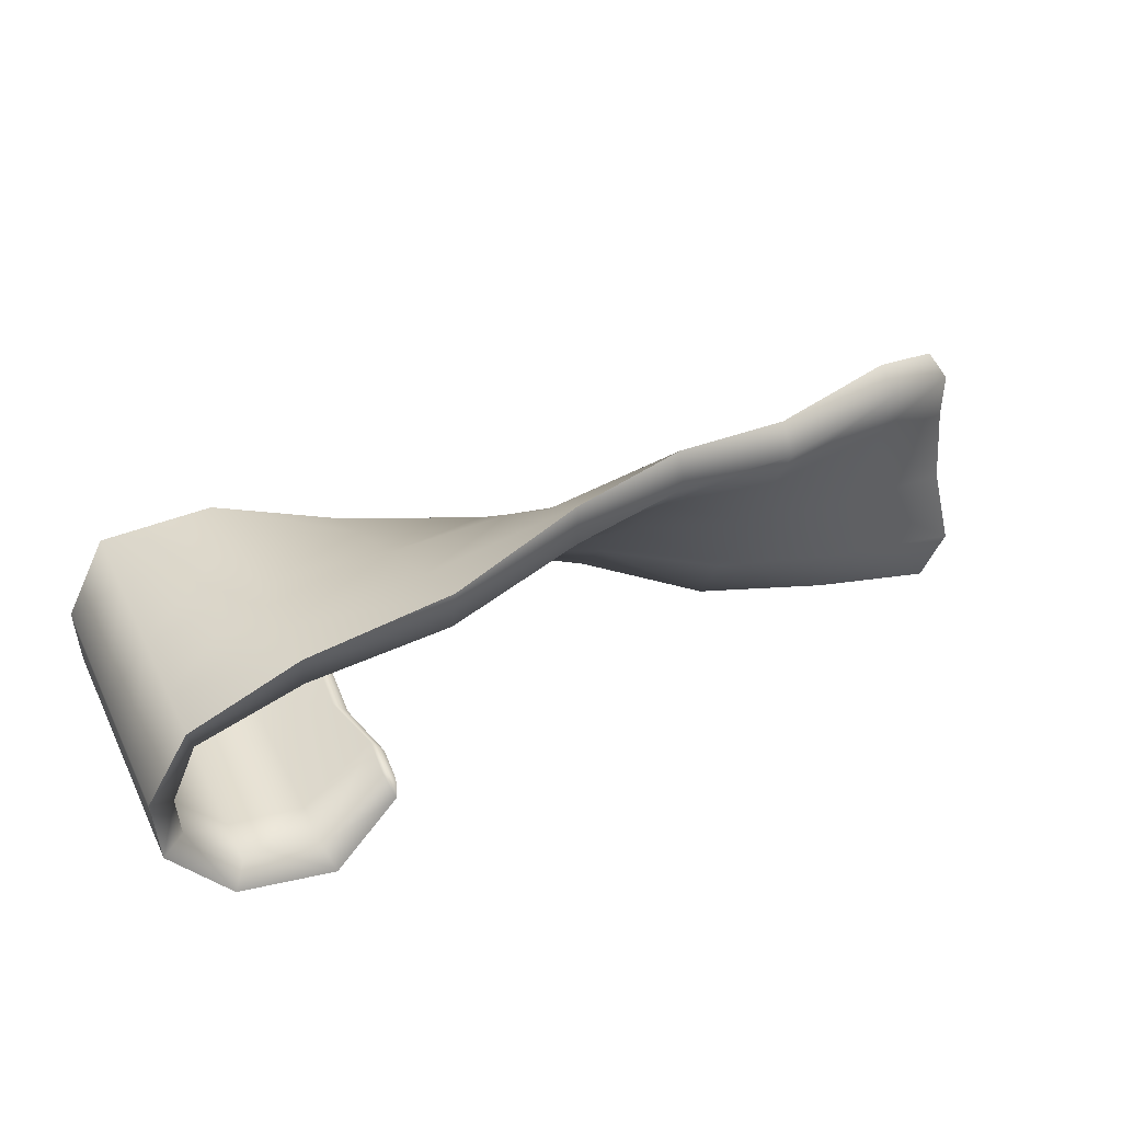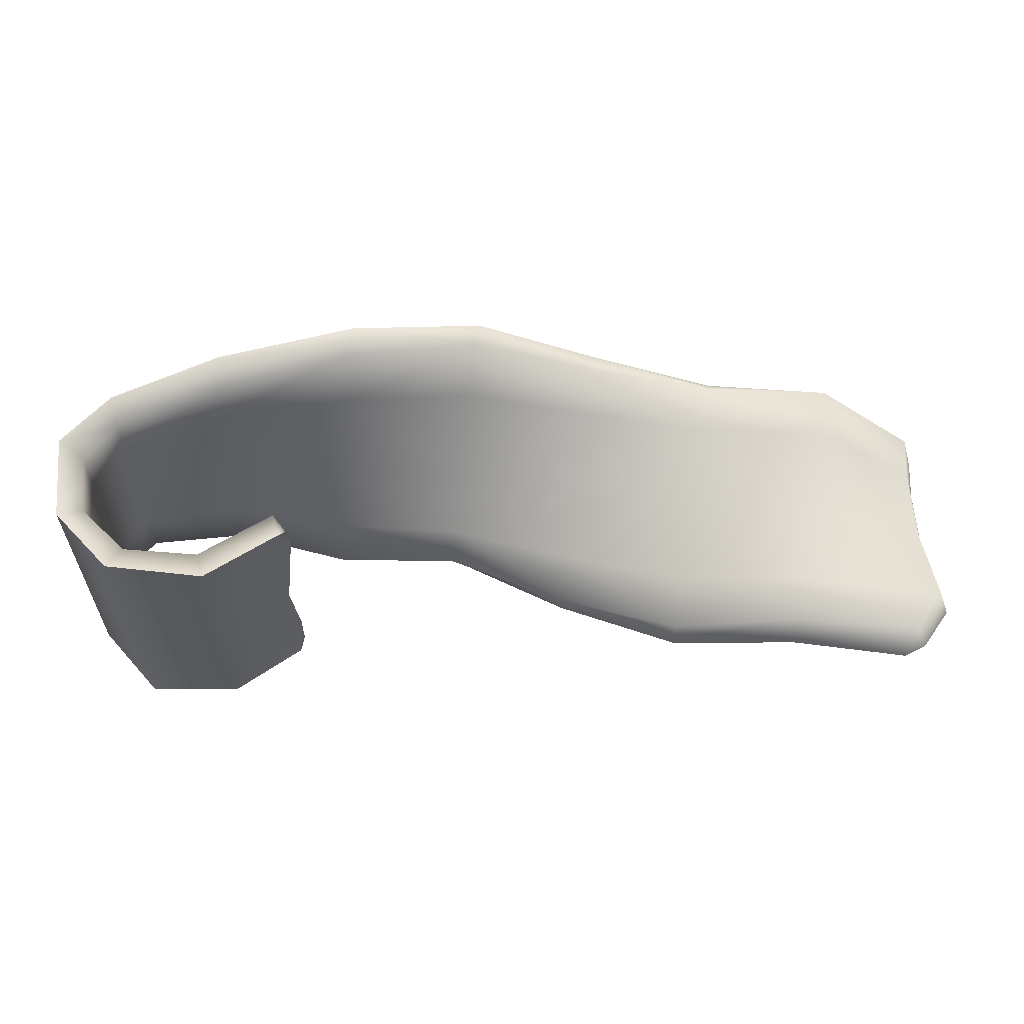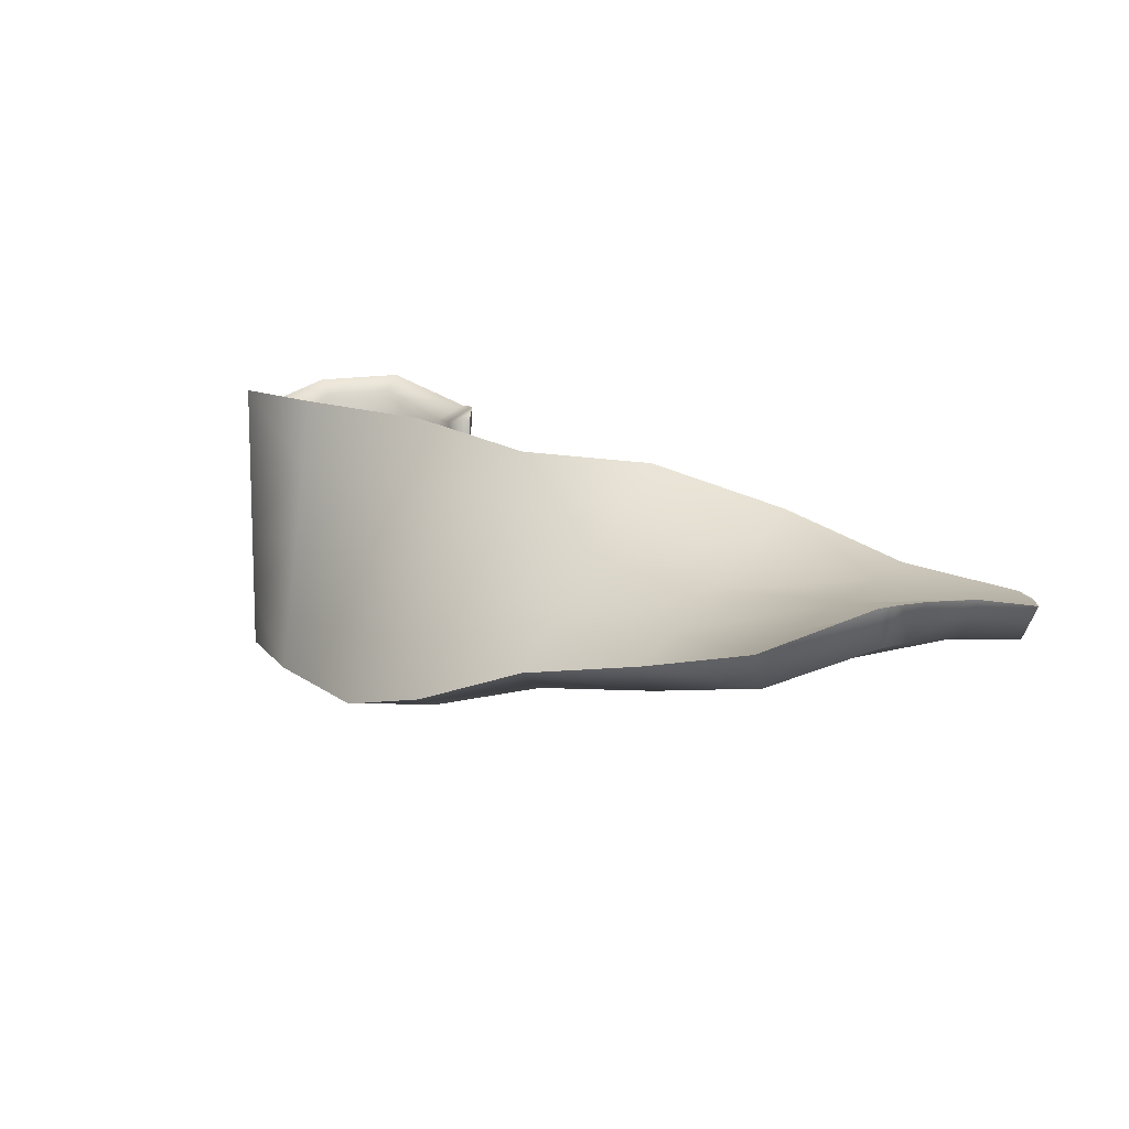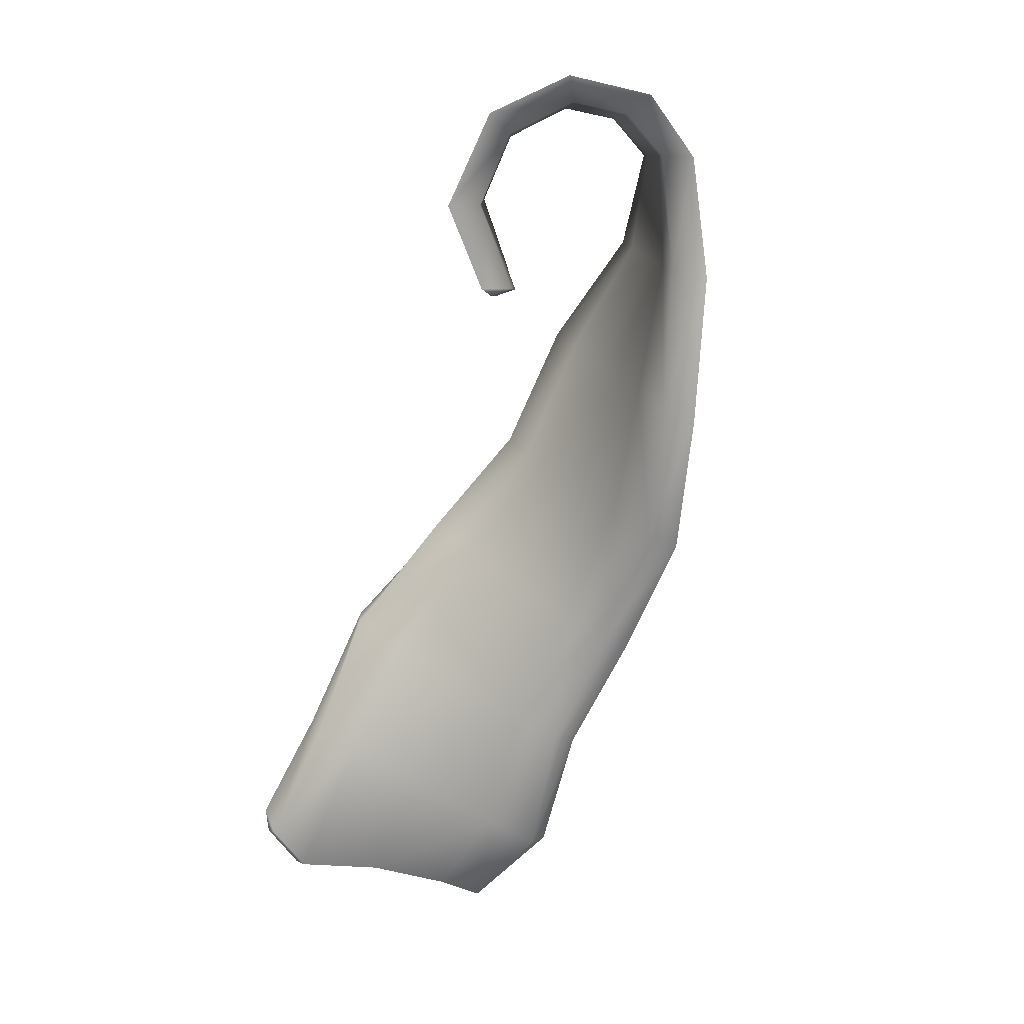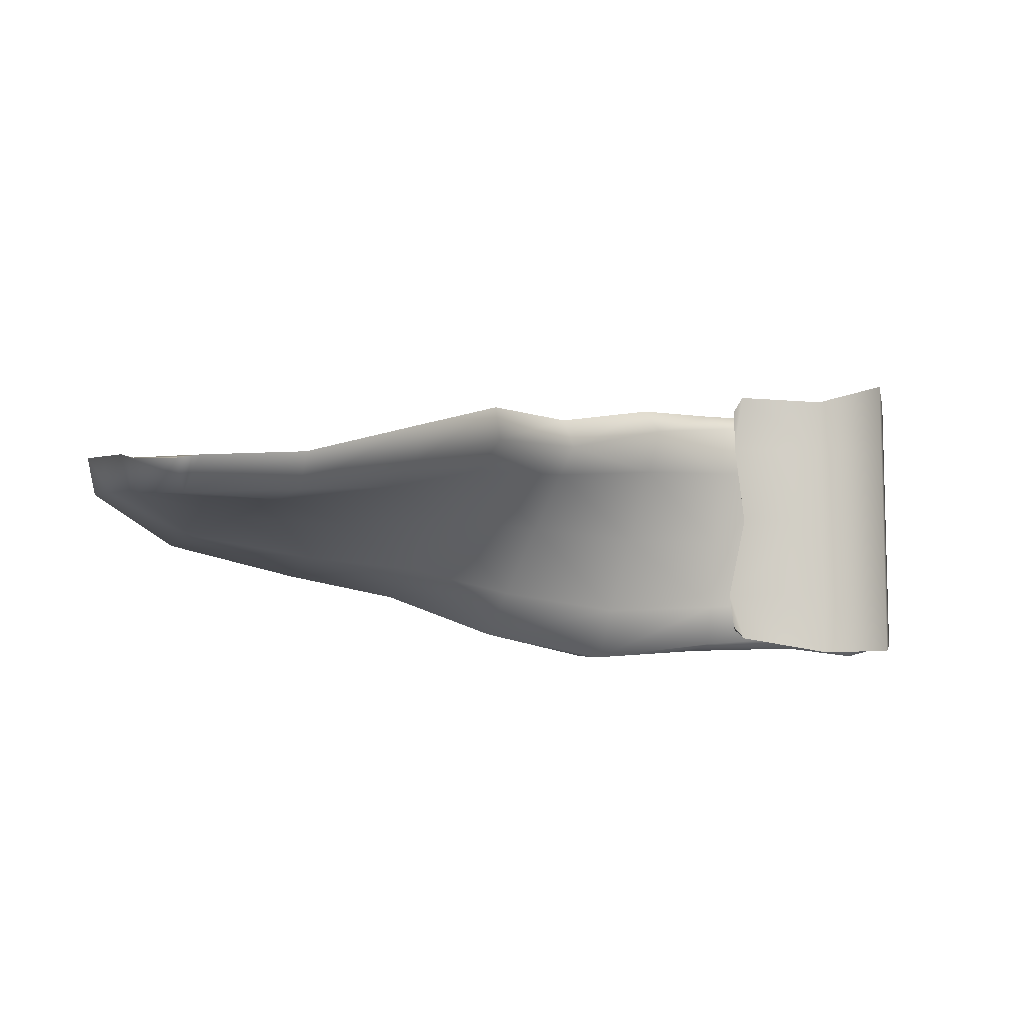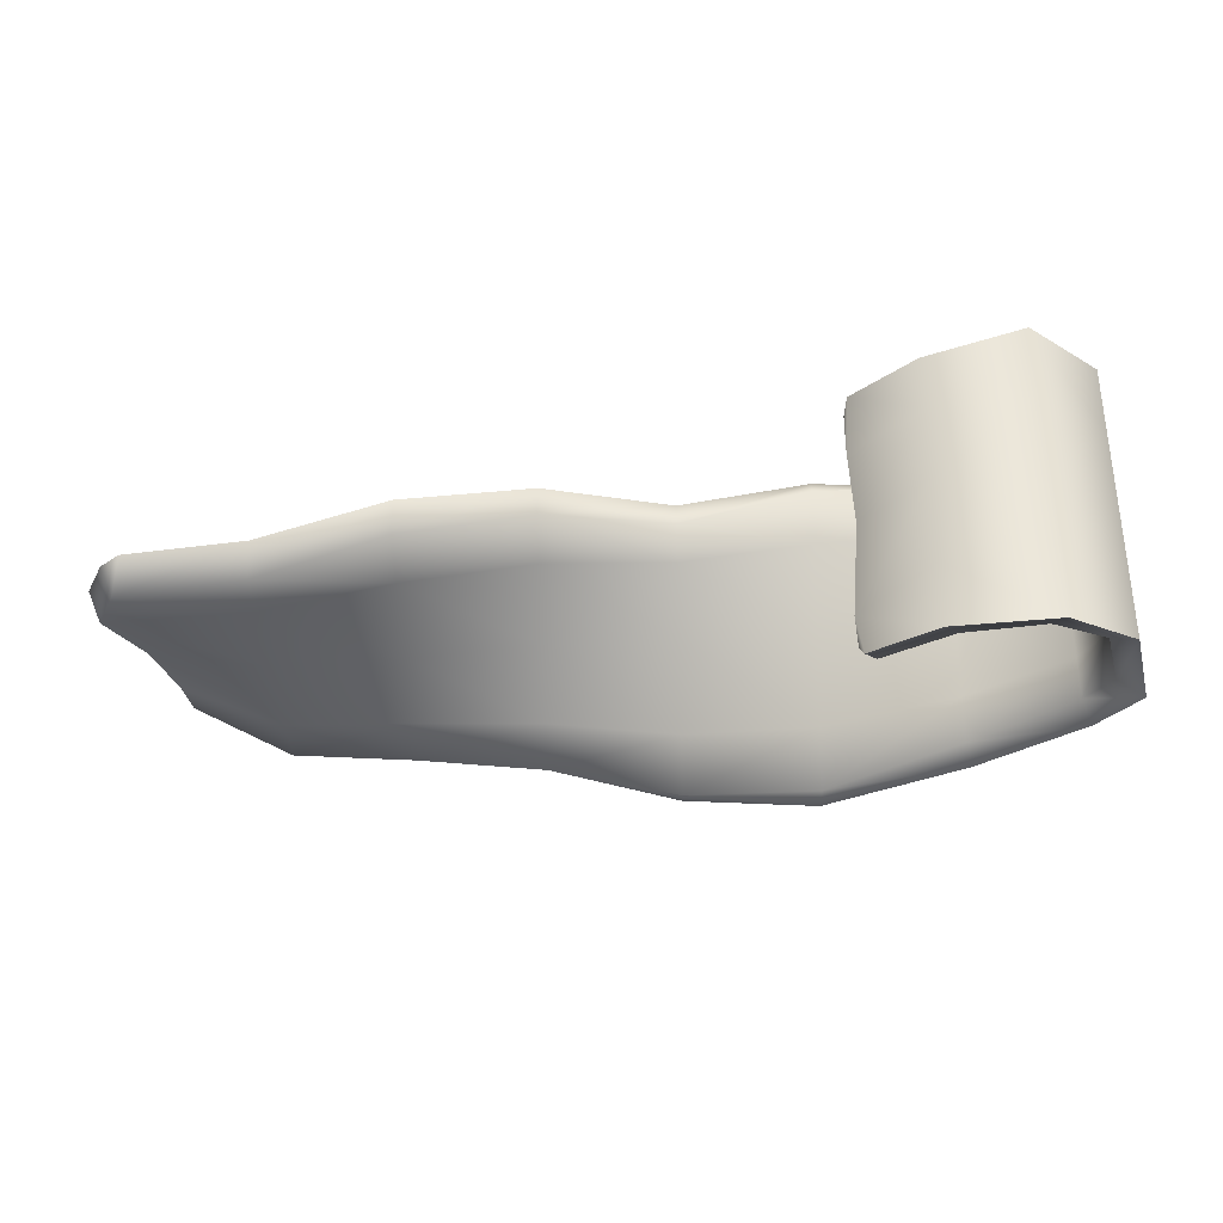
<metadata>
{"format":"obj","ext":"obj","renderer":"f3d","projection":"perspective","resolution":1024,"background":"white","views":[{"elev":41.2,"azim":155.3,"up":"+Y"},{"elev":-28.8,"azim":179.5,"up":"+Y"},{"elev":10.8,"azim":-137.3,"up":"+Z"},{"elev":-78.8,"azim":73.1,"up":"+Z"},{"elev":-7.9,"azim":-28.4,"up":"+Z"},{"elev":-33.1,"azim":11.2,"up":"+Z"}]}
</metadata>
<code>
g default
v 1.165 -0.3215 -0.3622
v 1.144 -0.2745 -0.218
v 1.169 -0.3298 0.02582
v 1.155 -0.3017 0.2742
v 1.371 -0.4839 -0.4106
v 1.399 -0.3946 -0.221
v 1.398 -0.3946 0.02585
v 1.398 -0.3946 0.2489
v 1.661 -0.4444 -0.3958
v 1.622 -0.37 -0.214
v 1.622 -0.37 0.02533
v 1.622 -0.37 0.292
v 1.833 -0.2527 -0.3609
v 1.764 -0.2199 -0.1967
v 1.764 -0.2199 0.0259
v 1.764 -0.2199 0.2816
v 1.847 -0.01158 -0.3863
v 1.776 -0.05908 -0.2088
v 1.776 -0.05908 0.0259
v 1.776 -0.05908 0.2532
v 1.715 0.1657 -0.3527
v 1.693 0.07865 -0.1923
v 1.693 0.07865 0.02609
v 1.693 0.07865 0.286
v 1.39 0.3114 -0.363
v 1.386 0.188 -0.213
v 1.389 0.1552 0.01329
v 1.393 0.1194 0.2642
v 0.9691 0.4055 -0.389
v 0.9965 0.2328 -0.238
v 1.013 0.1302 0.000203
v 1.028 0.0315 0.2294
v 0.5715 0.4867 -0.289
v 0.6039 0.2823 -0.1898
v 0.6296 0.1196 0.01661
v 0.6507 -0.01351 0.1856
v 0.1917 0.4557 -0.1532
v 0.2234 0.255 -0.1277
v 0.2536 0.0647 0.01436
v 0.2836 -0.1252 0.1561
v -0.1831 0.3926 -0.08422
v -0.1527 0.2004 -0.1155
v -0.1193 -0.01028 -0.03198
v -0.08224 -0.2443 0.06073
v -0.571 0.4125 0.01325
v -0.541 0.2229 -0.06602
v -0.4978 -0.04978 -0.03531
v -0.4606 -0.2844 -0.00889
v -0.8456 0.2856 0.1504
v -0.8686 0.1021 0.1422
v -0.8769 -0.1222 0.1144
v -0.9176 -0.3629 0.06545
v 1.169 -0.3302 0.4408
v 1.371 -0.4839 0.418
v 1.661 -0.4444 0.5067
v 1.833 -0.2527 0.4921
v 1.847 -0.01158 0.4252
v 1.715 0.1657 0.4948
v 1.386 0.1847 0.4839
v 1.026 0.04603 0.4459
v 0.6534 -0.03079 0.3679
v 0.2978 -0.2147 0.3471
v -0.05825 -0.3959 0.2282
v -0.4347 -0.448 0.1101
v -0.7704 -0.5139 0.06359
v 1.197 -0.2489 0.2718
v 1.214 -0.2775 0.02583
v 1.183 -0.2213 -0.2182
v 1.149 -0.2884 -0.3234
v 1.19 -0.2353 -0.3283
v 1.399 -0.3946 -0.3764
v 1.622 -0.37 -0.3616
v 1.764 -0.2199 -0.3267
v 1.776 -0.05908 -0.3521
v 1.693 0.07865 -0.3184
v 1.386 0.2073 -0.344
v 0.9856 0.3015 -0.3976
v 0.5871 0.3885 -0.3246
v 0.2053 0.3698 -0.2134
v -0.1724 0.3252 -0.1649
v -0.5639 0.368 -0.08236
v -0.8779 0.2335 0.1559
v 1.155 -0.3017 0.3988
v 1.197 -0.2489 0.3963
v 1.398 -0.3946 0.3735
v 1.622 -0.37 0.4622
v 1.764 -0.2199 0.4476
v 1.776 -0.05908 0.3807
v 1.693 0.07865 0.4503
v 1.397 0.09688 0.4251
v 1.038 -0.02694 0.3651
v 0.6613 -0.0806 0.2708
v 0.3015 -0.2379 0.2402
v -0.05901 -0.391 0.1188
v -0.4399 -0.4152 0.005835
v -0.8329 -0.4845 0.0538
v -0.7975 -0.4639 -0.0353
v -0.8829 -0.3381 -0.02651
v -0.8416 -0.1007 0.01555
v -0.8347 0.1276 0.03794
v -0.8446 0.2604 0.04845
v 1.371 -0.4839 -0.221
v 1.371 -0.4839 0.02585
v 1.371 -0.4839 0.2489
v 1.661 -0.4444 -0.214
v 1.661 -0.4444 0.02534
v 1.661 -0.4444 0.292
v 1.833 -0.2527 -0.1967
v 1.833 -0.2527 0.02591
v 1.833 -0.2527 0.2816
v 1.847 -0.01158 -0.2088
v 1.847 -0.01158 0.02591
v 1.847 -0.01158 0.2532
v 1.715 0.1657 -0.1923
v 1.715 0.1657 0.02609
v 1.715 0.1657 0.286
v 1.388 0.2863 -0.1982
v 1.386 0.2522 0.02813
v 1.385 0.2148 0.279
v 0.9821 0.3233 -0.198
v 0.9983 0.2207 0.04017
v 1.014 0.122 0.2694
v 0.5916 0.3595 -0.1275
v 0.6174 0.1969 0.07897
v 0.6384 0.0637 0.248
v 0.2142 0.3136 -0.04716
v 0.2443 0.1233 0.09486
v 0.2743 -0.06655 0.2366
v -0.1584 0.2364 -0.02234
v -0.125 0.02571 0.06115
v -0.08795 -0.2083 0.1539
v -0.5427 0.2338 0.03337
v -0.4995 -0.03886 0.06407
v -0.4623 -0.2735 0.0905
g FoodMediumLLowerArm
f 1 69 70
f 2 3 67 68
f 3 4 66 67
f 4 83 84 66
f 5 71 72 9
f 6 7 11 10
f 7 8 12 11
f 8 85 86 12
f 9 72 73 13
f 10 11 15 14
f 11 12 16 15
f 12 86 87 16
f 13 73 74 17
f 14 15 19 18
f 15 16 20 19
f 16 87 88 20
f 17 74 75 21
f 18 19 23 22
f 19 20 24 23
f 20 88 89 24
f 21 75 76 25
f 22 23 27 26
f 23 24 28 27
f 24 89 90 28
f 25 76 77 29
f 26 27 31 30
f 27 28 32 31
f 28 90 91 32
f 29 77 78 33
f 30 31 35 34
f 31 32 36 35
f 32 91 92 36
f 33 78 79 37
f 34 35 39 38
f 35 36 40 39
f 36 92 93 40
f 37 79 80 41
f 38 39 43 42
f 39 40 44 43
f 40 93 94 44
f 41 80 81 45
f 42 43 47 46
f 43 44 48 47
f 44 94 95 48
f 45 81 101 49
f 46 47 99 100
f 47 48 98 99
f 48 95 97 98
f 66 84 85 8
f 67 66 8 7
f 68 67 7 6
f 1 70 71 5
f 69 2 68 70
f 71 70 68 6
f 72 71 6 10
f 73 72 10 14
f 74 73 14 18
f 75 74 18 22
f 76 75 22 26
f 77 76 26 30
f 78 77 30 34
f 79 78 34 38
f 80 79 38 42
f 81 80 42 46
f 101 81 46 100
f 83 53 84
f 85 84 53 54
f 86 85 54 55
f 87 86 55 56
f 88 87 56 57
f 89 88 57 58
f 90 89 58 59
f 91 90 59 60
f 92 91 60 61
f 93 92 61 62
f 94 93 62 63
f 95 94 63 64
f 97 95 64 65
f 96 97 65
f 98 97 96 52
f 99 98 52 51
f 100 99 51 50
f 82 101 100 50
f 49 101 82
f 102 105 106 103
f 103 106 107 104
f 105 108 109 106
f 106 109 110 107
f 108 111 112 109
f 109 112 113 110
f 111 114 115 112
f 112 115 116 113
f 114 117 118 115
f 115 118 119 116
f 117 120 121 118
f 118 121 122 119
f 120 123 124 121
f 121 124 125 122
f 123 126 127 124
f 124 127 128 125
f 126 129 130 127
f 127 130 131 128
f 129 132 133 130
f 130 133 134 131
f 132 50 51 133
f 133 51 52 134
f 3 103 104 4
f 2 102 103 3
f 2 69 1
f 5 102 2 1
f 9 105 102 5
f 13 108 105 9
f 17 111 108 13
f 21 114 111 17
f 25 117 114 21
f 29 120 117 25
f 33 123 120 29
f 37 126 123 33
f 41 129 126 37
f 45 132 129 41
f 50 132 45 49
f 53 83 4
f 104 54 53 4
f 107 55 54 104
f 110 56 55 107
f 113 57 56 110
f 116 58 57 113
f 119 59 58 116
f 122 60 59 119
f 125 61 60 122
f 128 62 61 125
f 131 63 62 128
f 134 64 63 131
f 65 64 134 52
f 96 65 52
f 82 50 49

</code>
